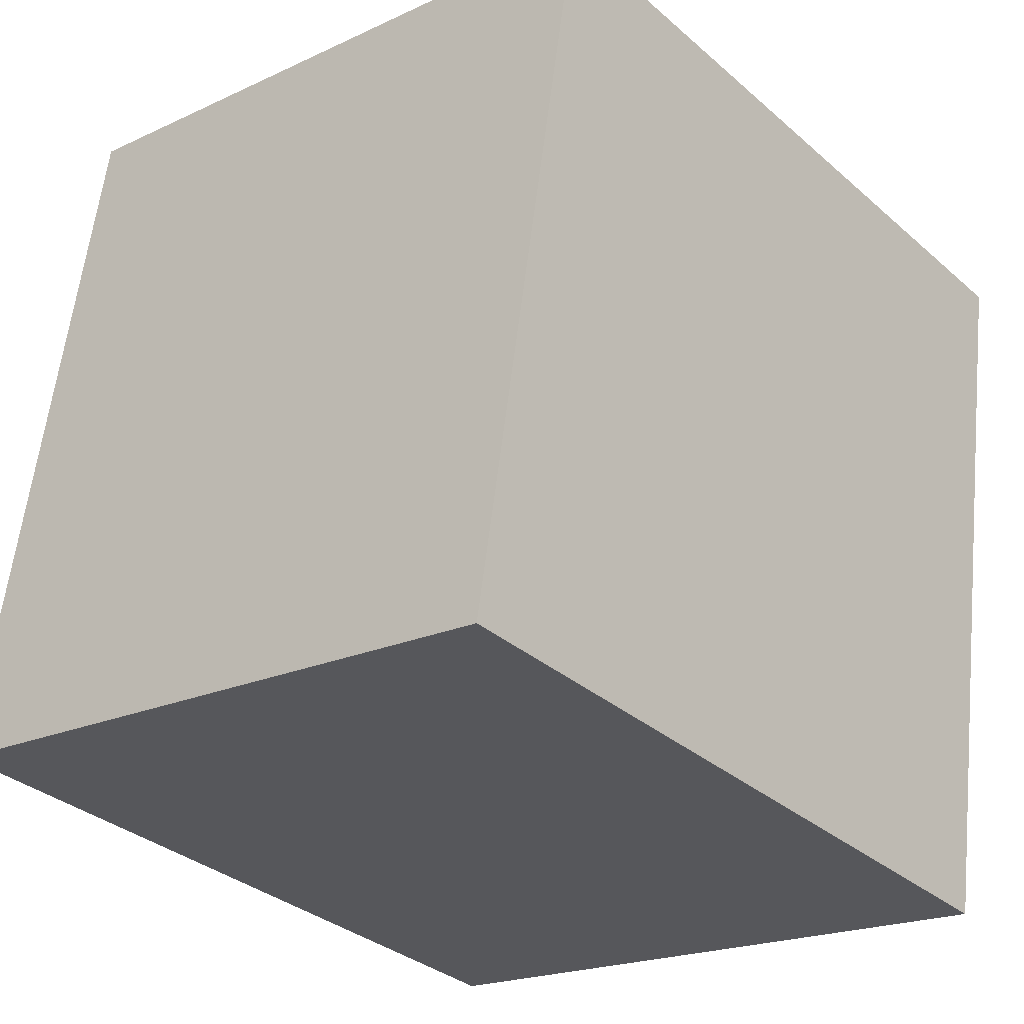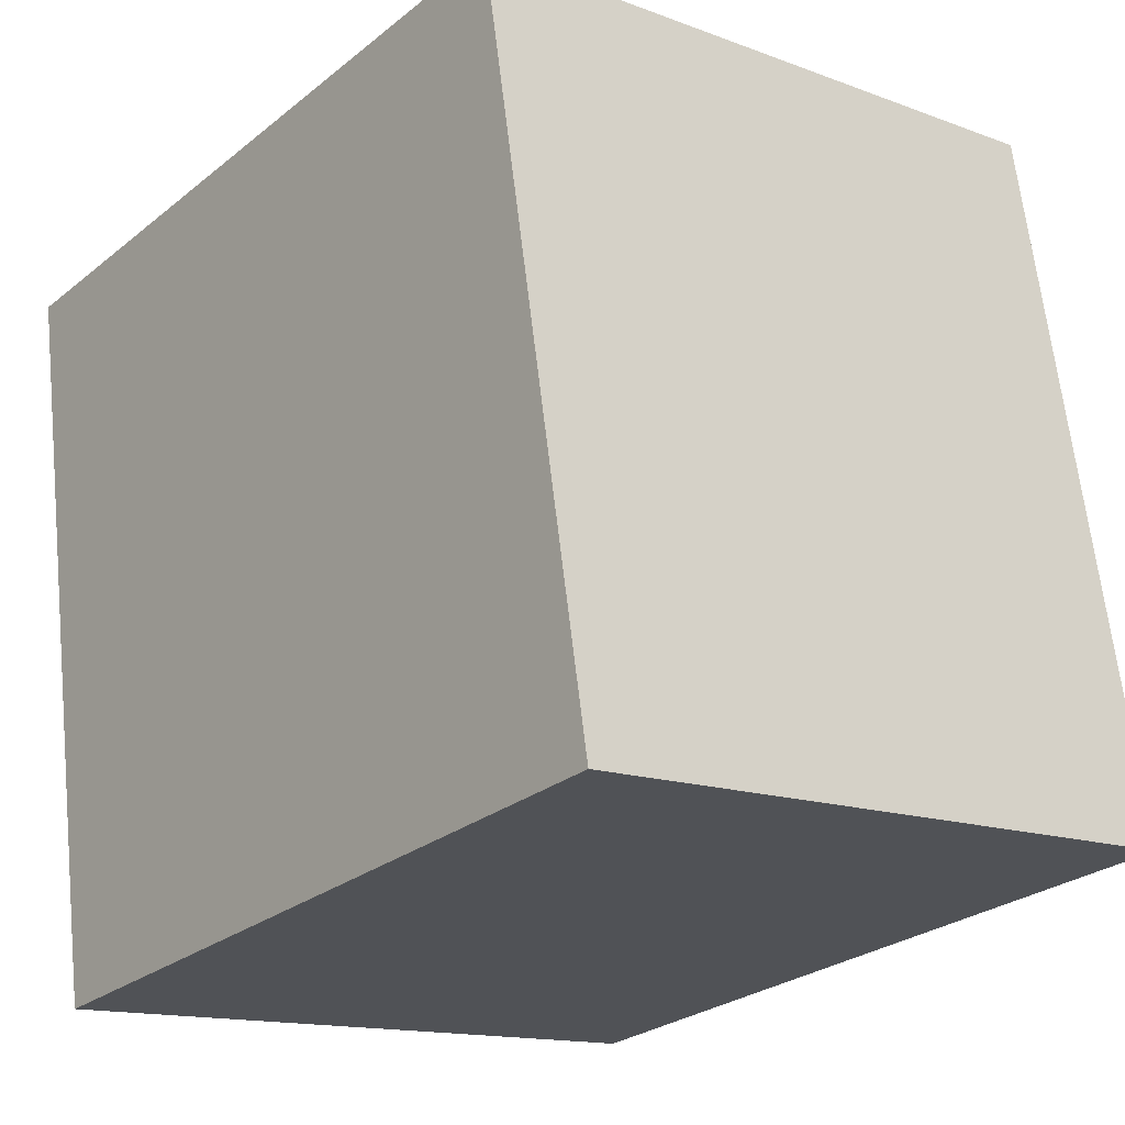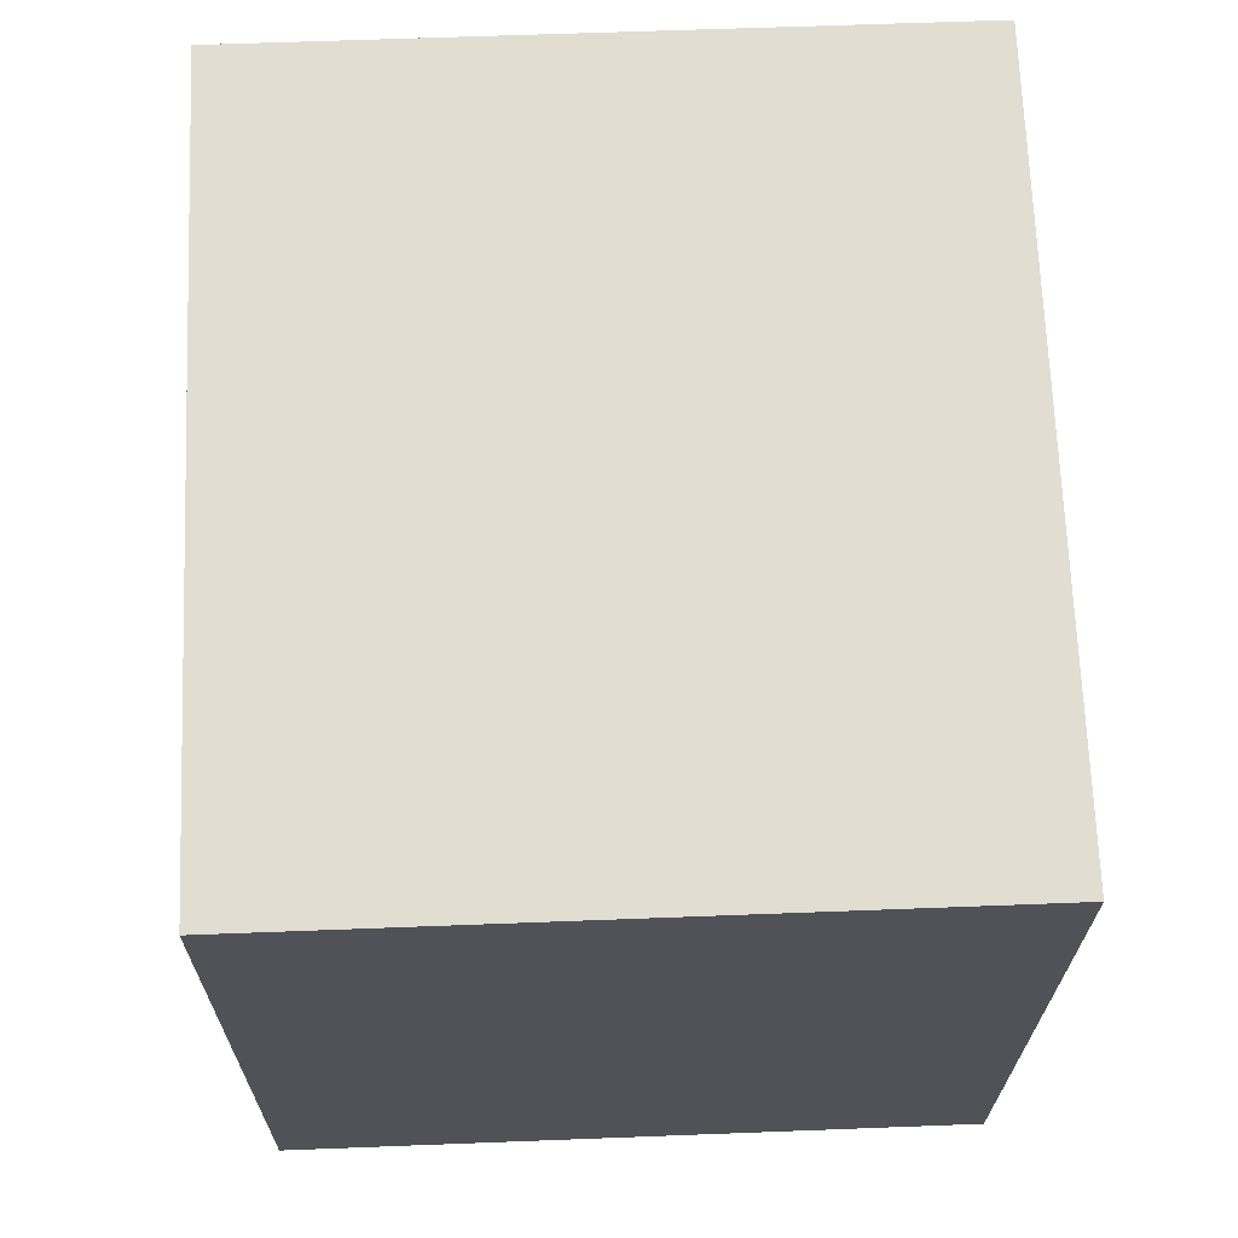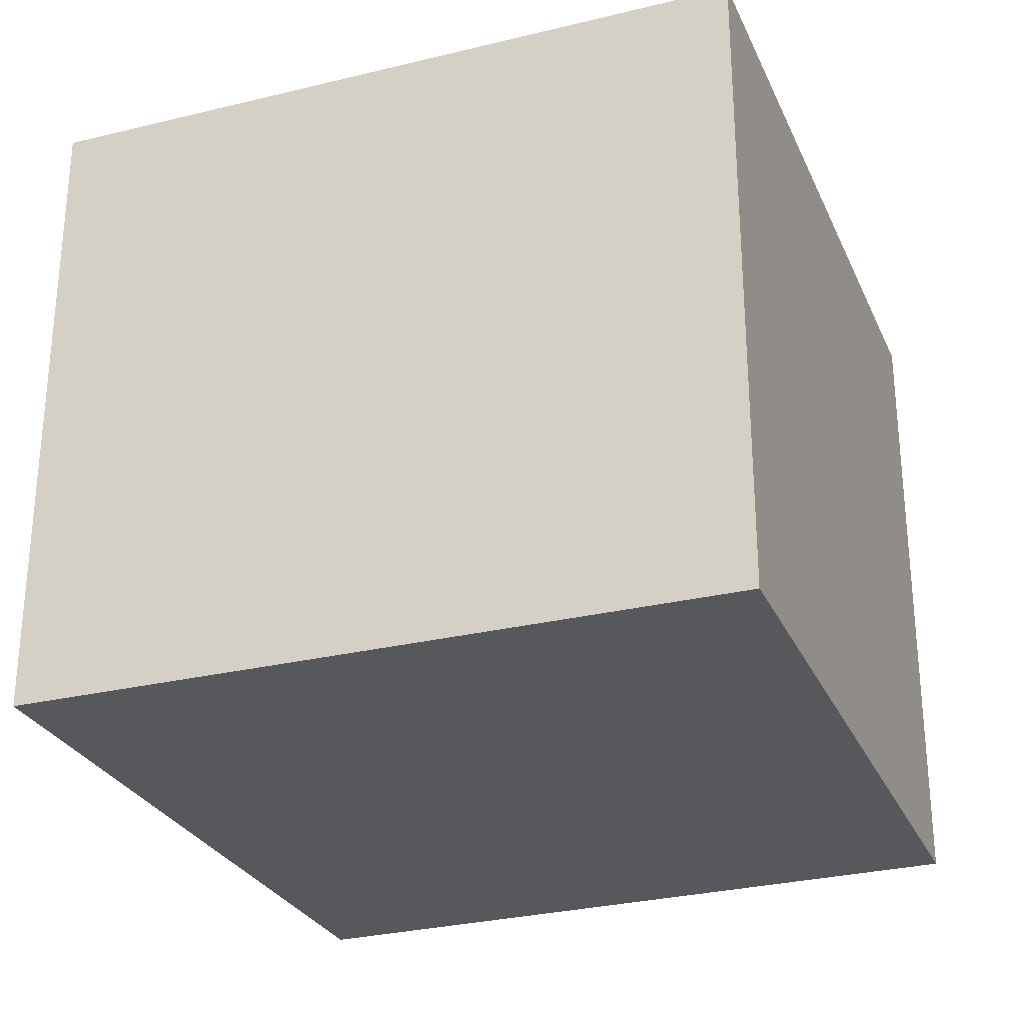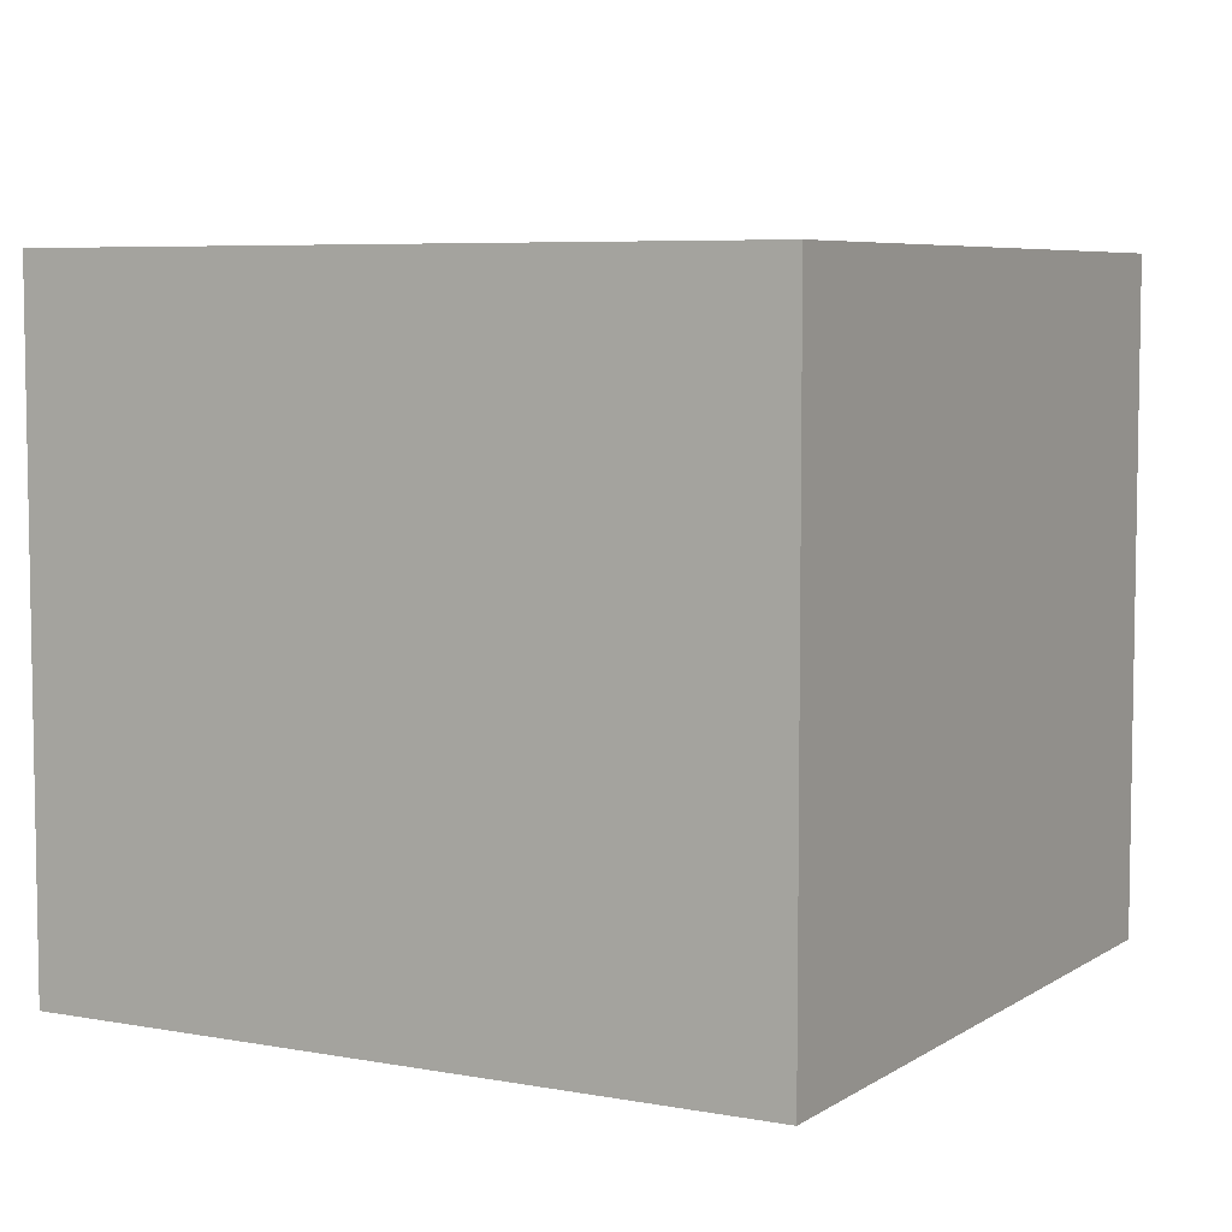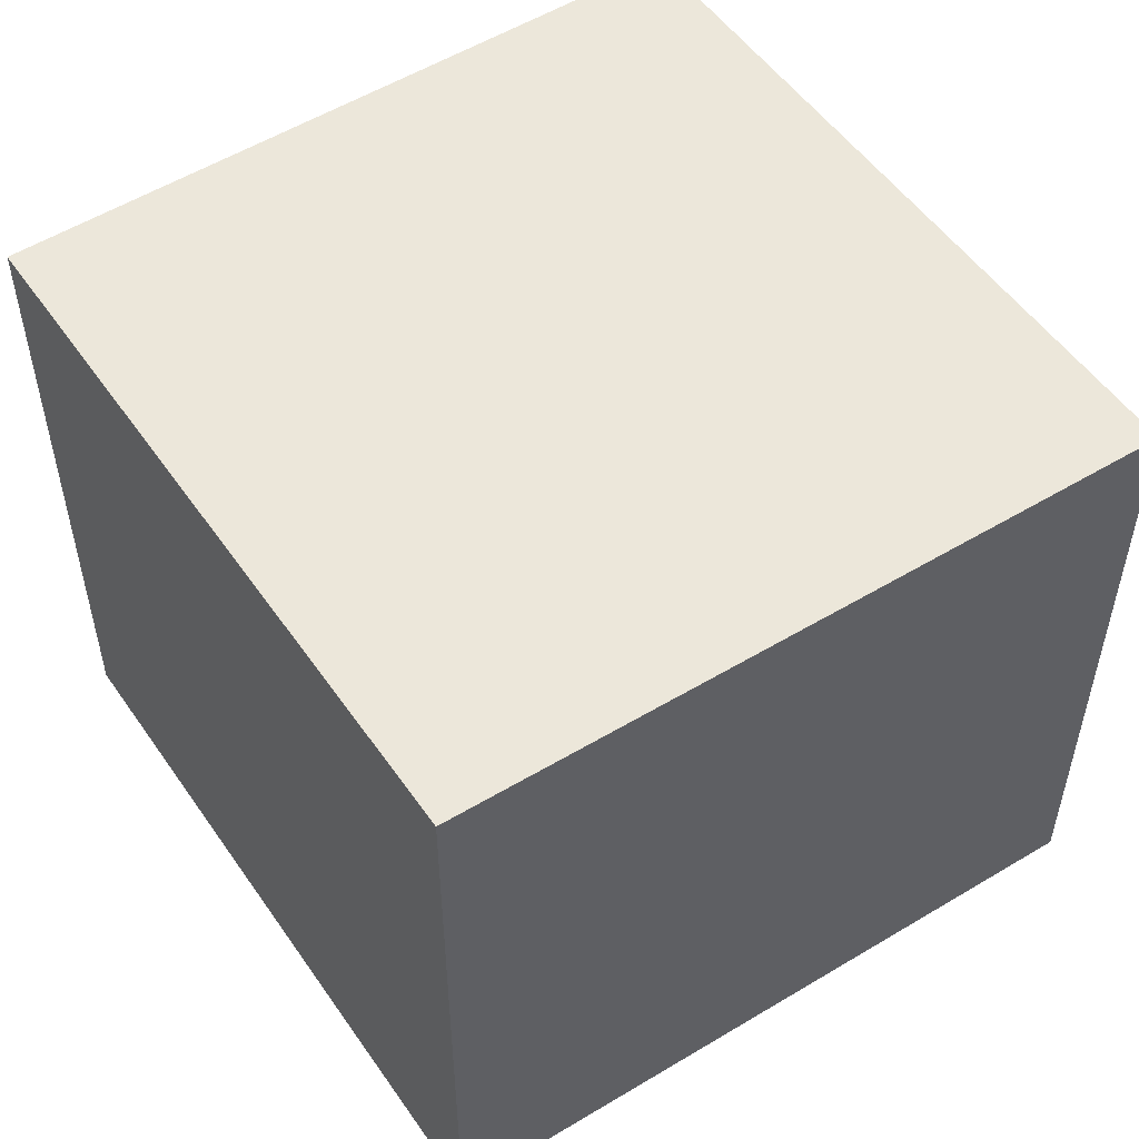
<metadata>
{"format":"obj","ext":"obj","renderer":"f3d","projection":"perspective","resolution":1024,"background":"white","views":[{"elev":-20.2,"azim":130.6,"up":"+Z"},{"elev":-14.2,"azim":50.4,"up":"+Z"},{"elev":59.1,"azim":-92.3,"up":"+Z"},{"elev":-28.1,"azim":-78.9,"up":"+Y"},{"elev":6.2,"azim":-70.0,"up":"+Y"},{"elev":52.5,"azim":46.7,"up":"+Y"}]}
</metadata>
<code>
v  0 6.091 3.73e-16
v  7.919 6.091 -5.494
v  1.067 6.091 -6.658
v  6.692 6.091 1.112
v  7.919 3.364e-16 -5.494
v  1.067 4.077e-16 -6.658
v  0 0 0
v  6.692 -6.809e-17 1.112
g defaultobject
f 1 2 3
f 2 1 4
f 5 3 2
f 3 5 6
f 6 1 3
f 1 6 7
f 7 4 1
f 4 7 8
f 8 2 4
f 2 8 5
f 8 6 5
f 6 8 7

</code>
